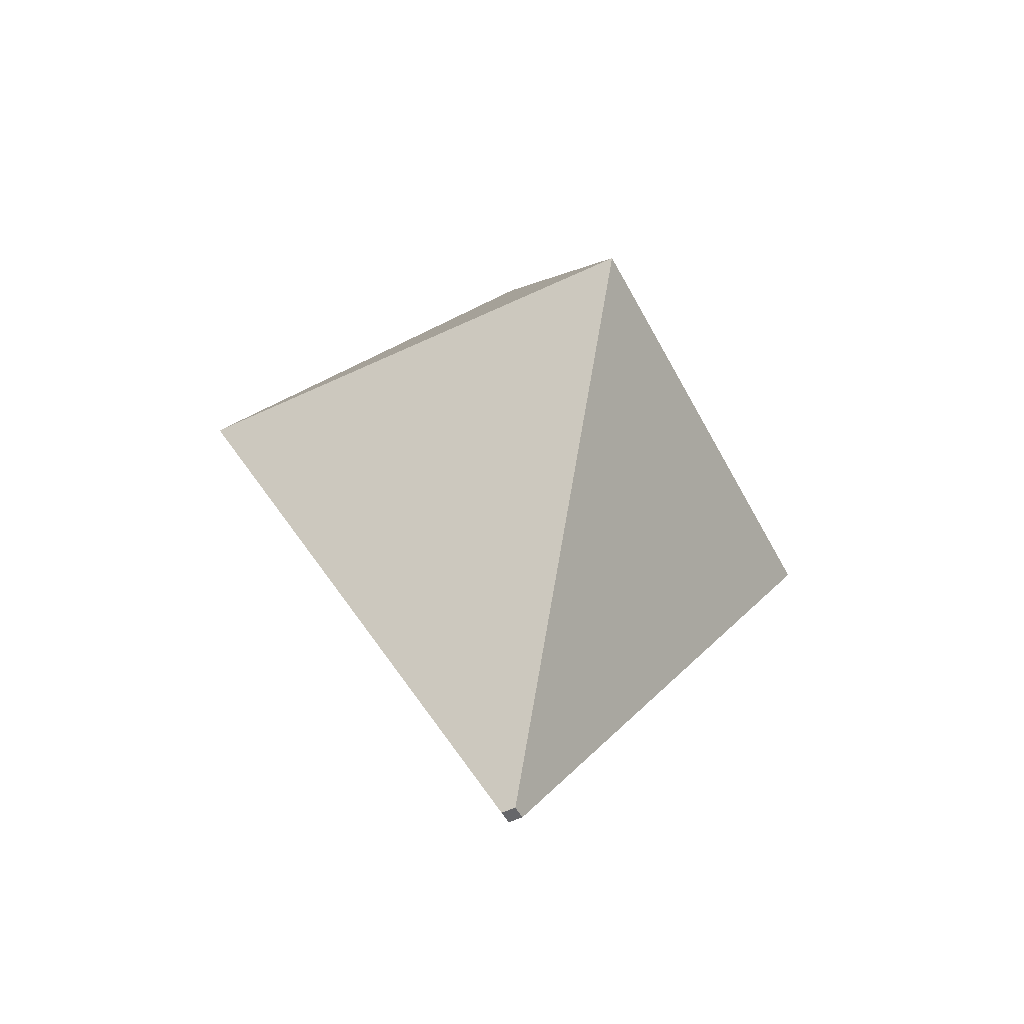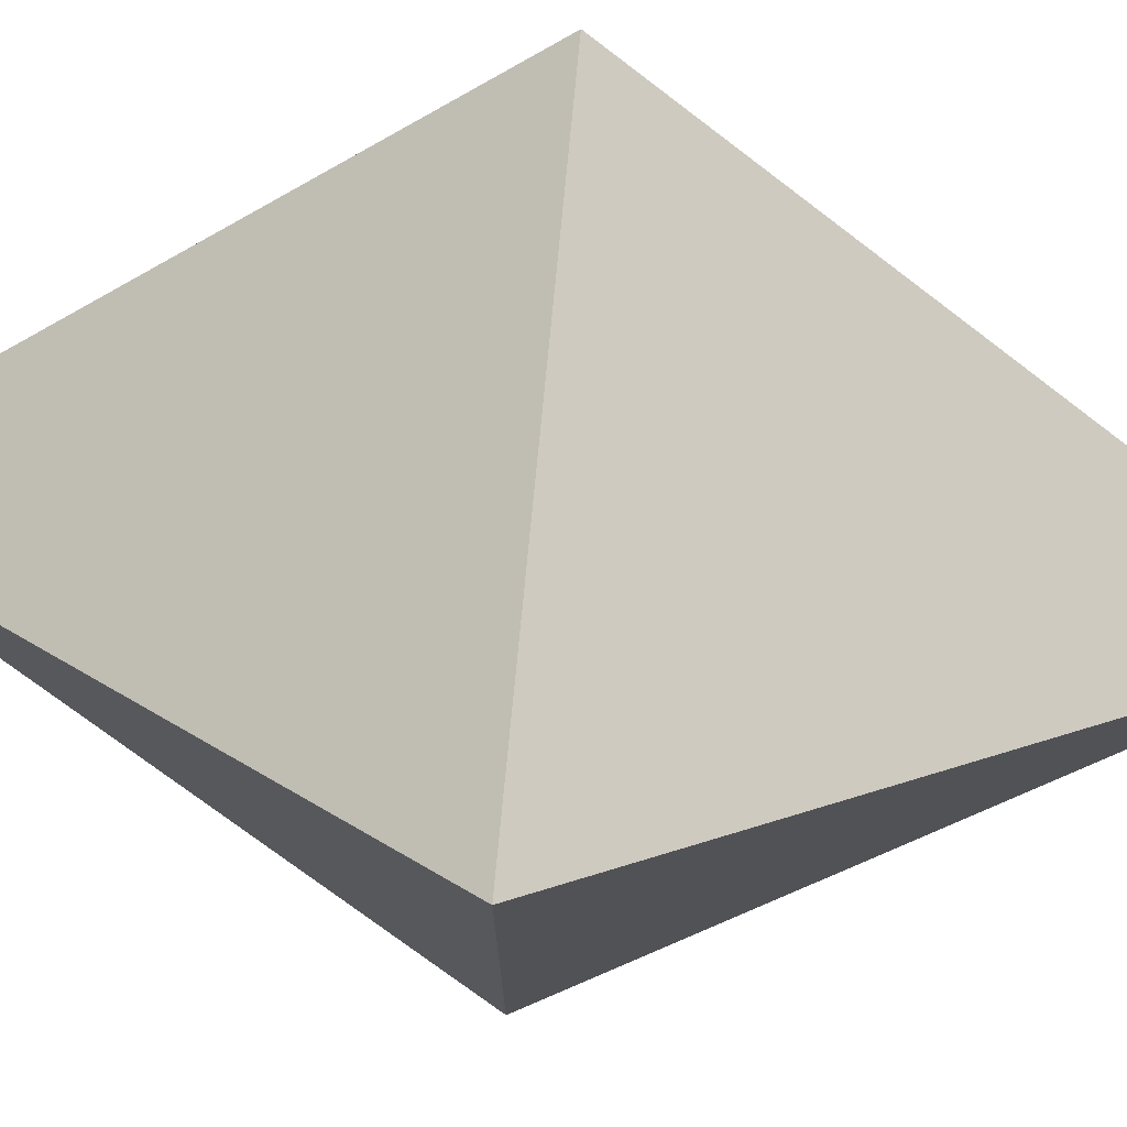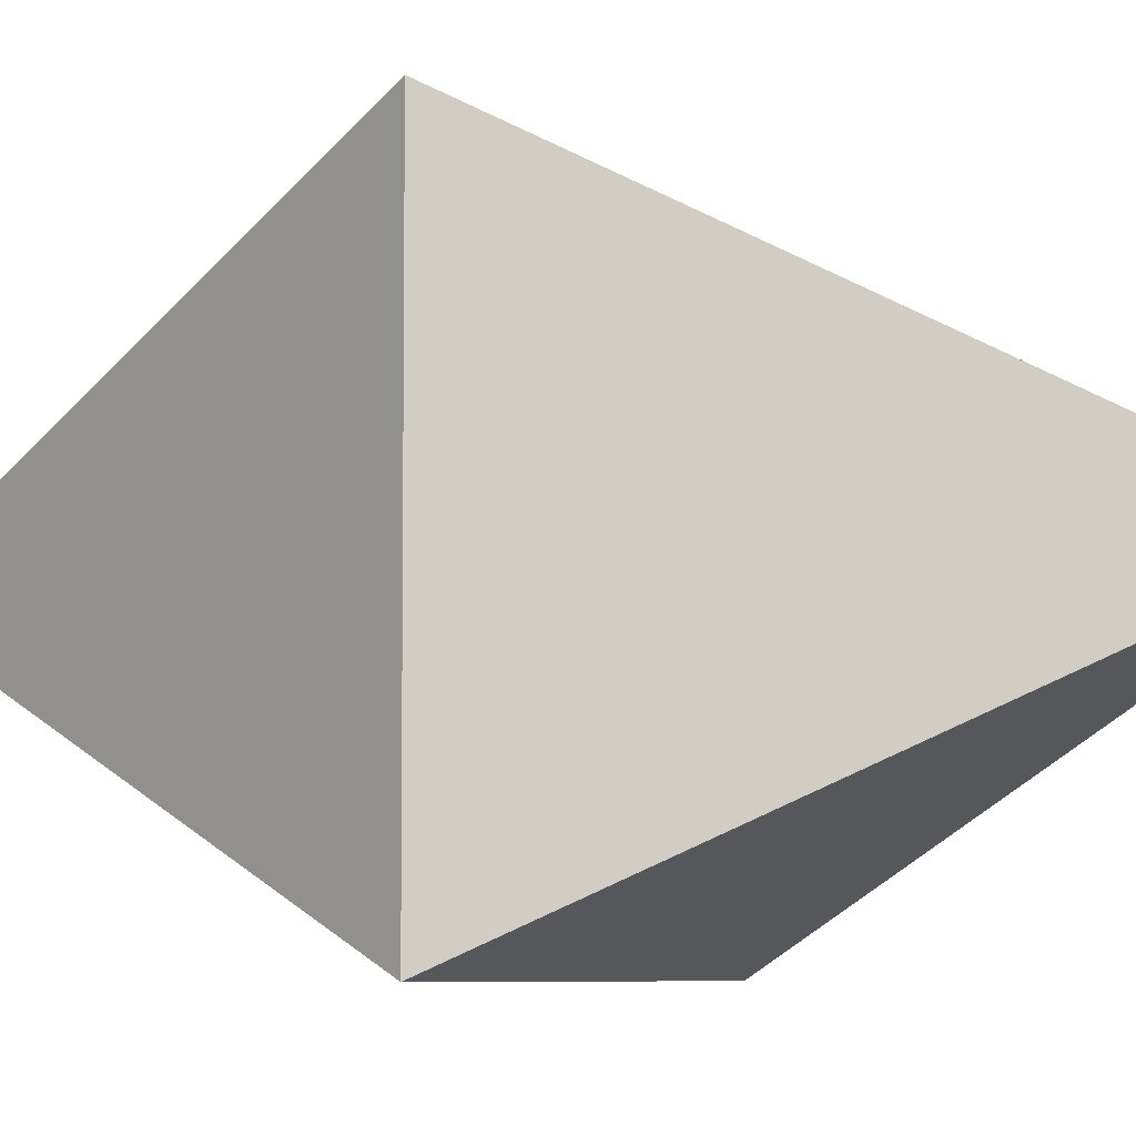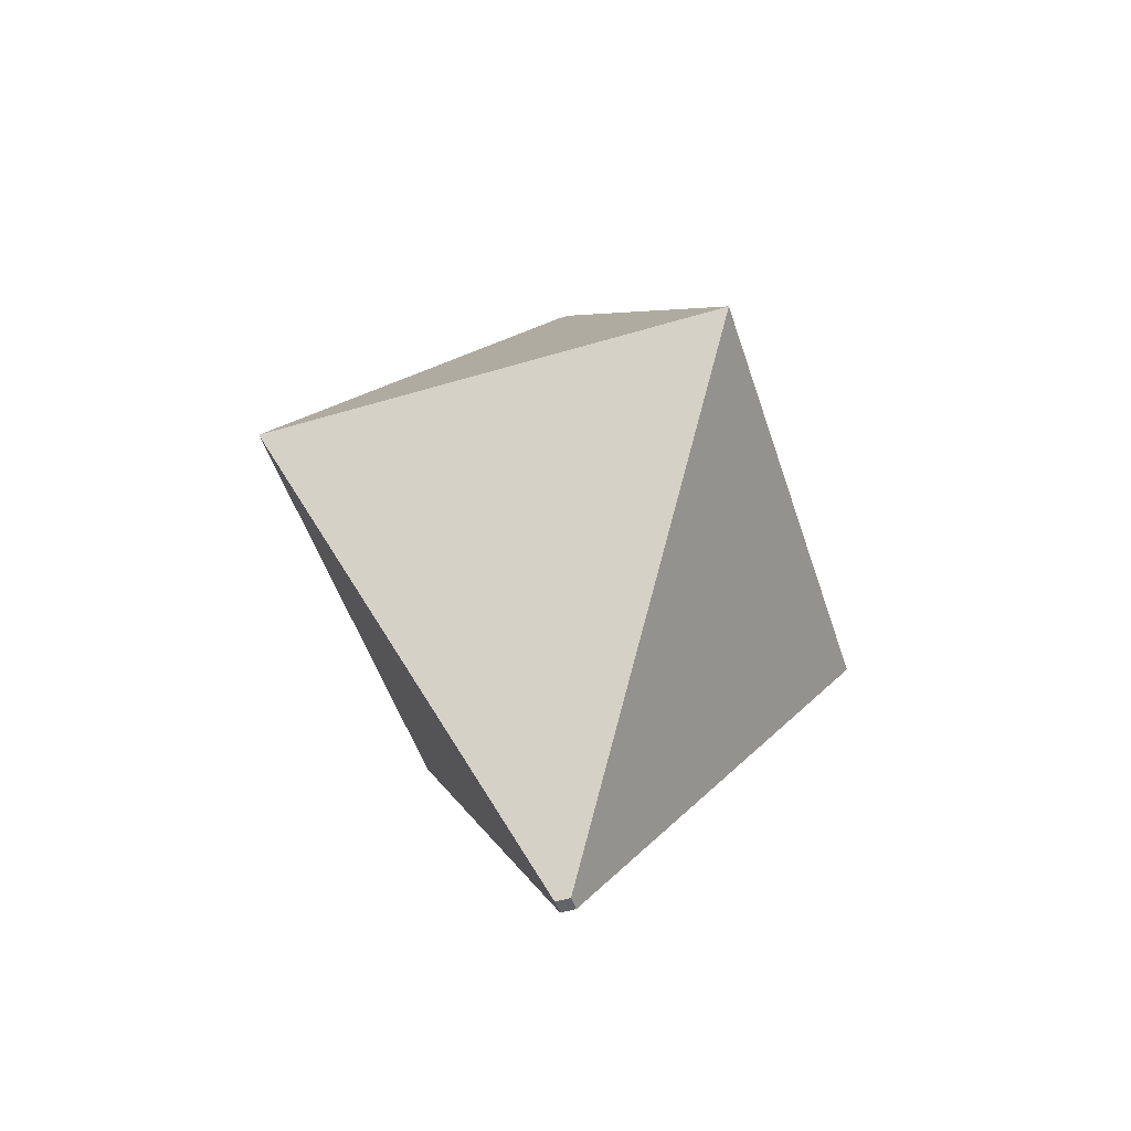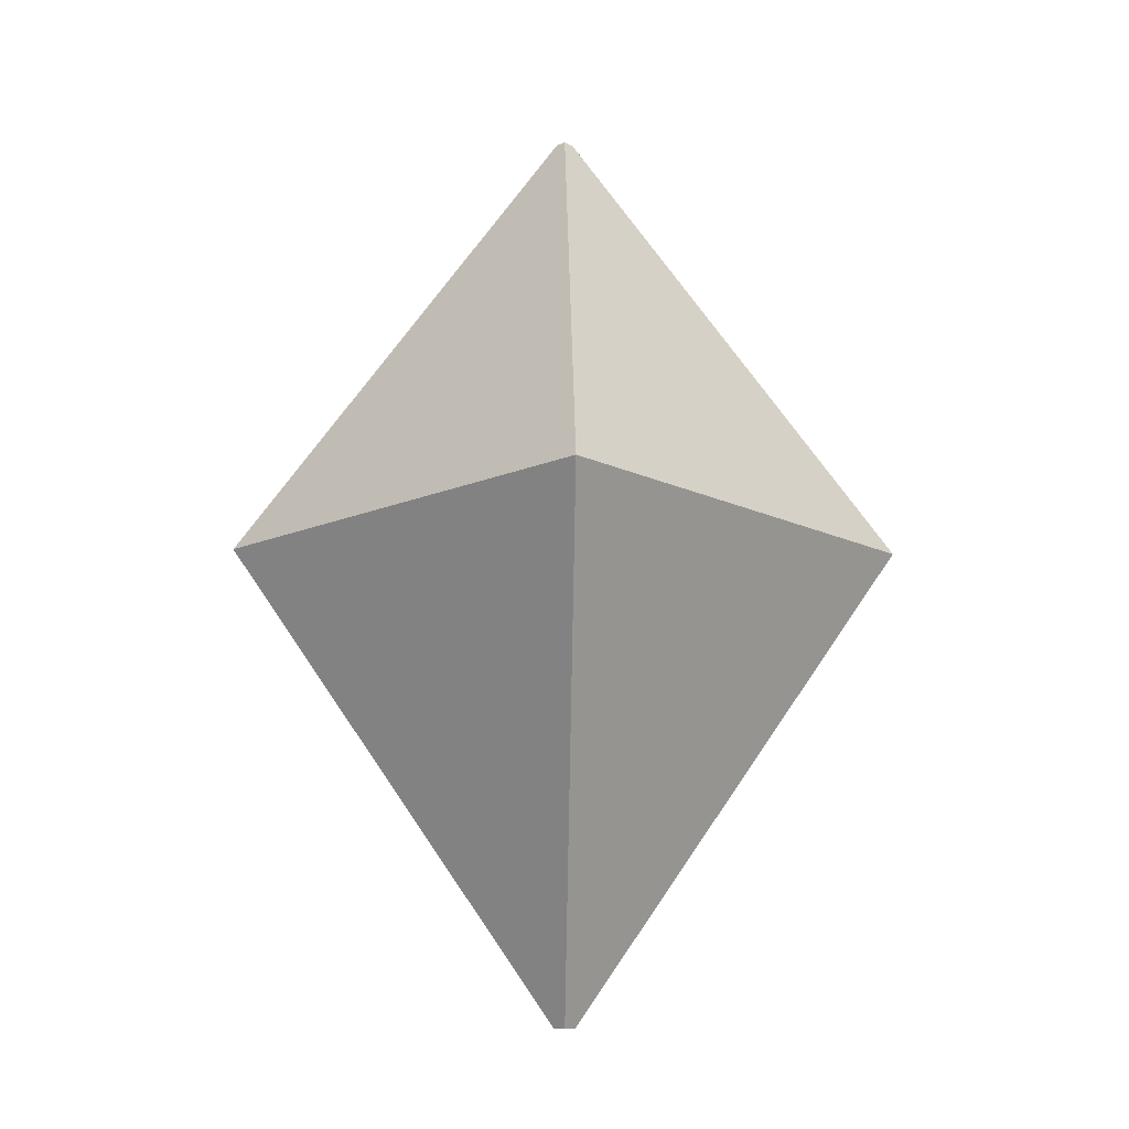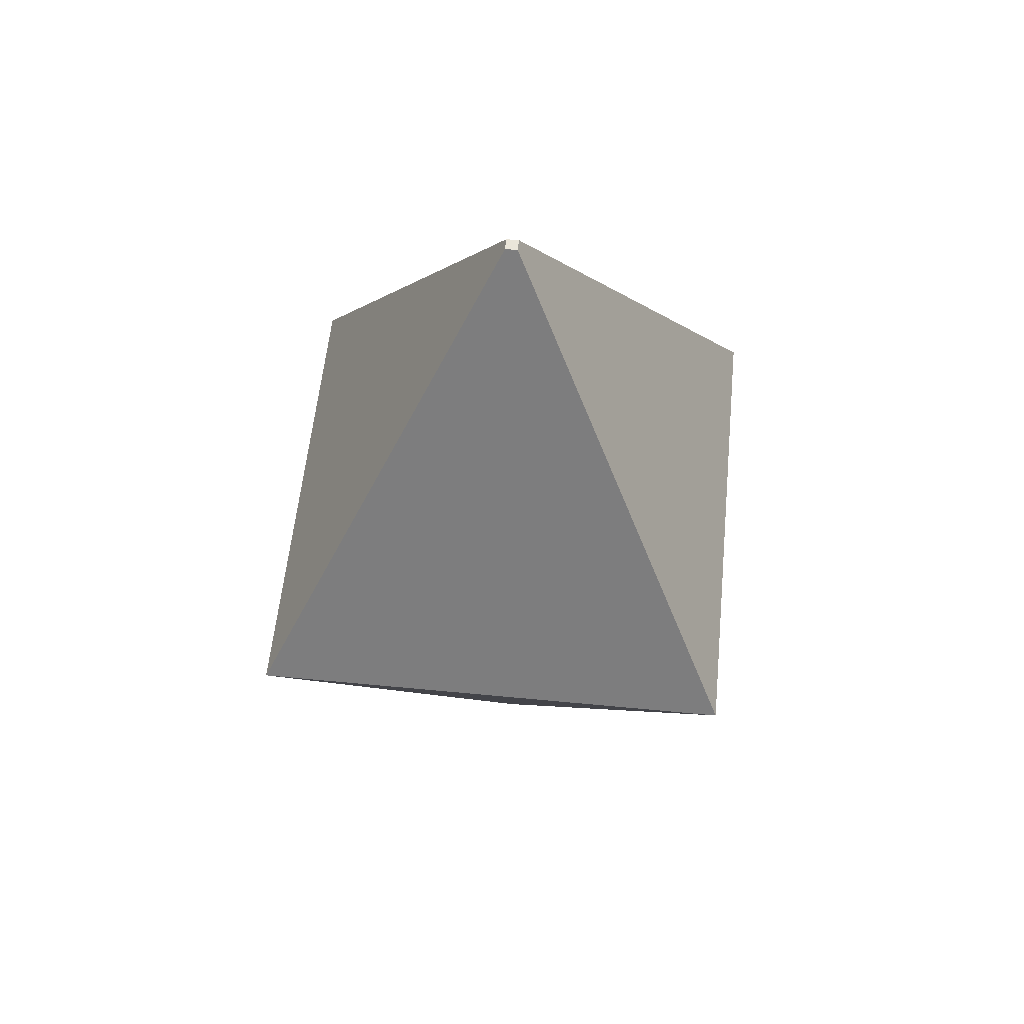
<metadata>
{"format":"obj","ext":"obj","renderer":"f3d","projection":"perspective","resolution":1024,"background":"white","views":[{"elev":-52.1,"azim":117.2,"up":"+Y"},{"elev":76.5,"azim":-84.5,"up":"+Z"},{"elev":-6.1,"azim":114.4,"up":"+Z"},{"elev":-51.3,"azim":-72.0,"up":"+Y"},{"elev":-14.2,"azim":43.3,"up":"+Y"},{"elev":57.7,"azim":-84.3,"up":"+Y"}]}
</metadata>
<code>
o Cube_Cube.001
v -0.00487 -0.3171 0.00487
v -0.1591 0.001064 0.1591
v -0.00487 -0.3171 -0.00487
v -0.1591 0.001064 -0.1591
v 0.00487 -0.3171 0.00487
v 0.1591 0.001064 0.1591
v 0.00487 -0.3171 -0.00487
v 0.1591 0.001064 -0.1591
v -0.003953 0.3012 0.003953
v -0.003953 0.3012 -0.003953
v 0.003953 0.3012 -0.003953
v 0.003953 0.3012 0.003953
f 1 2 4 3
f 3 4 8 7
f 7 8 6 5
f 5 6 2 1
f 3 7 5 1
f 8 4 10 11
f 11 10 9 12
f 6 8 11 12
f 4 2 9 10
f 2 6 12 9

</code>
